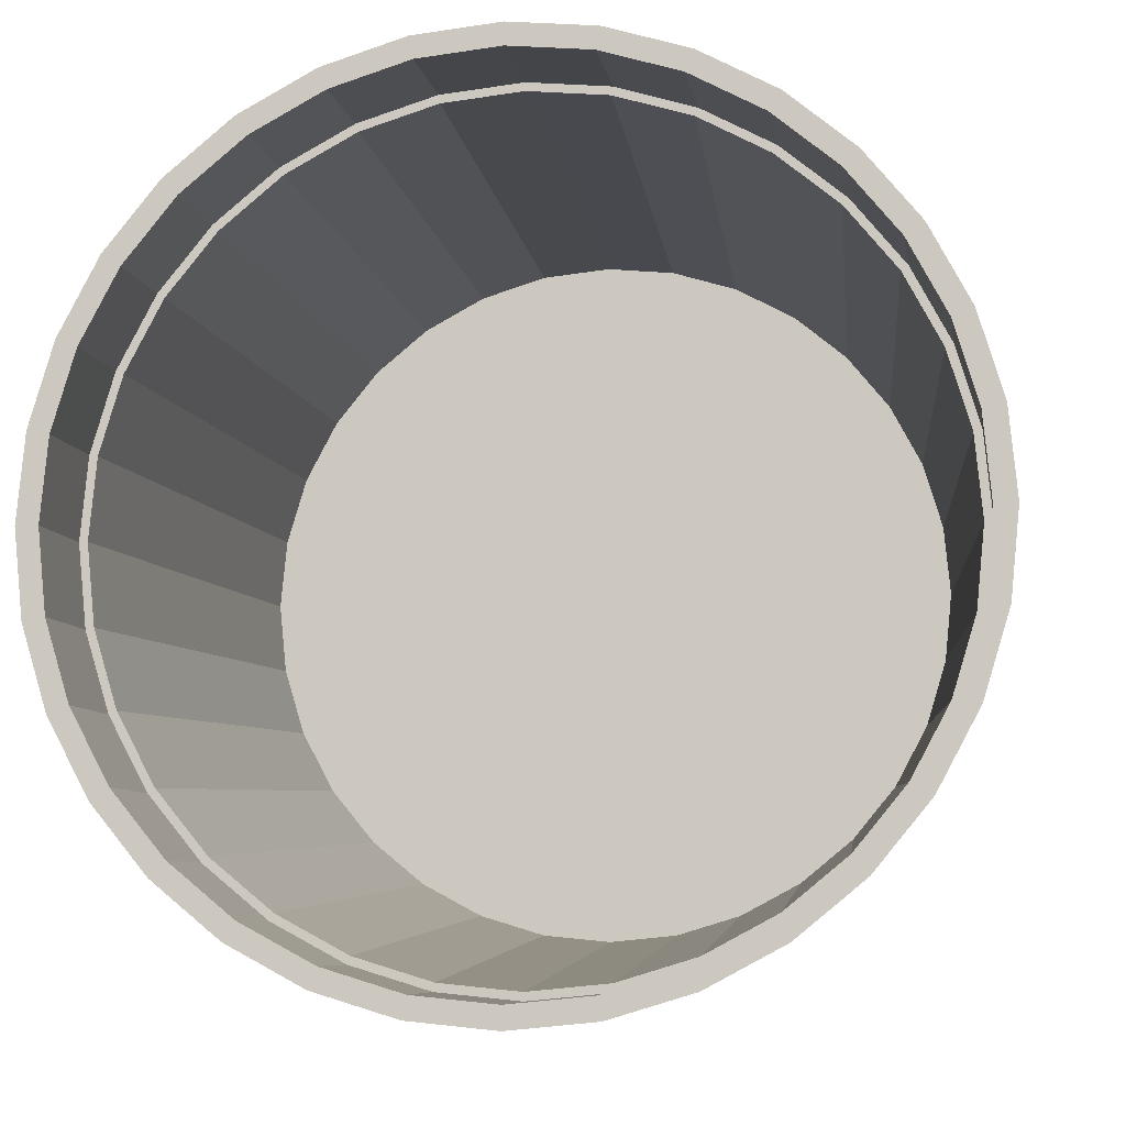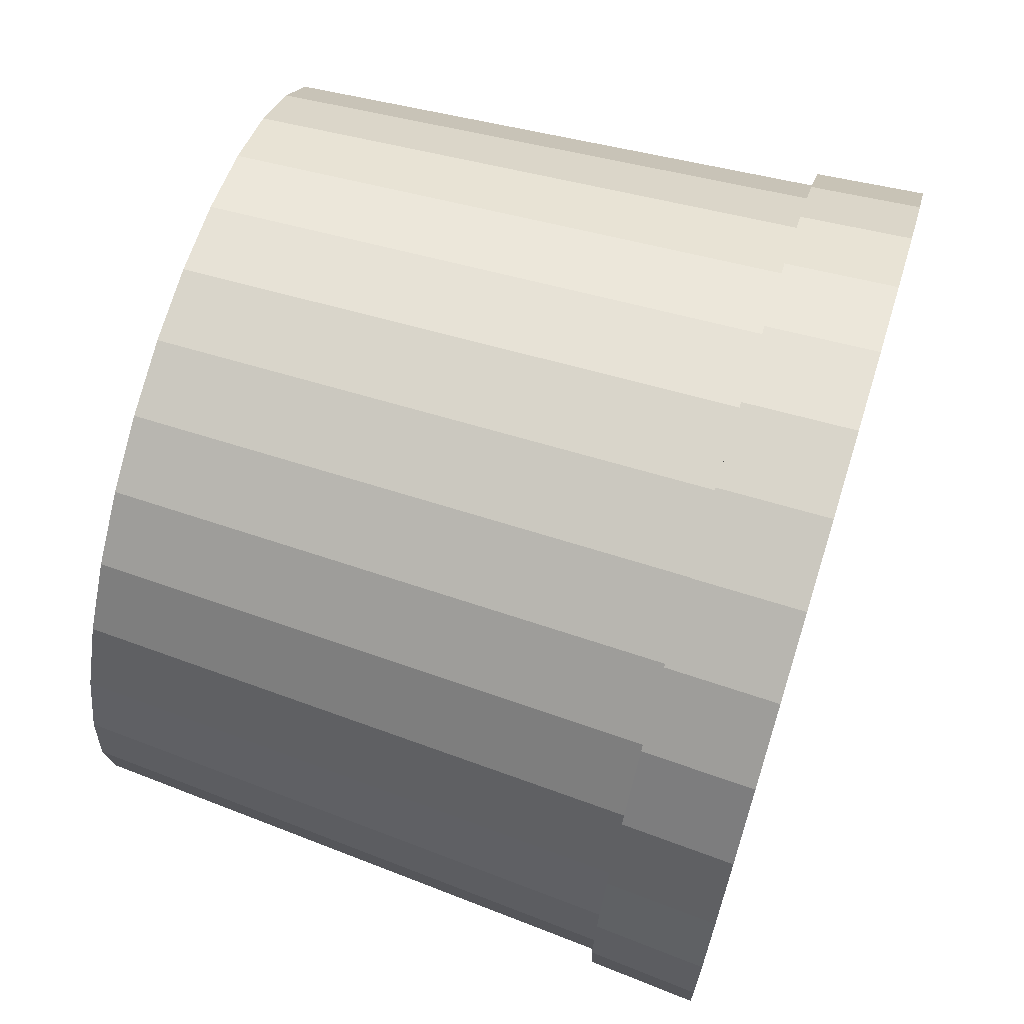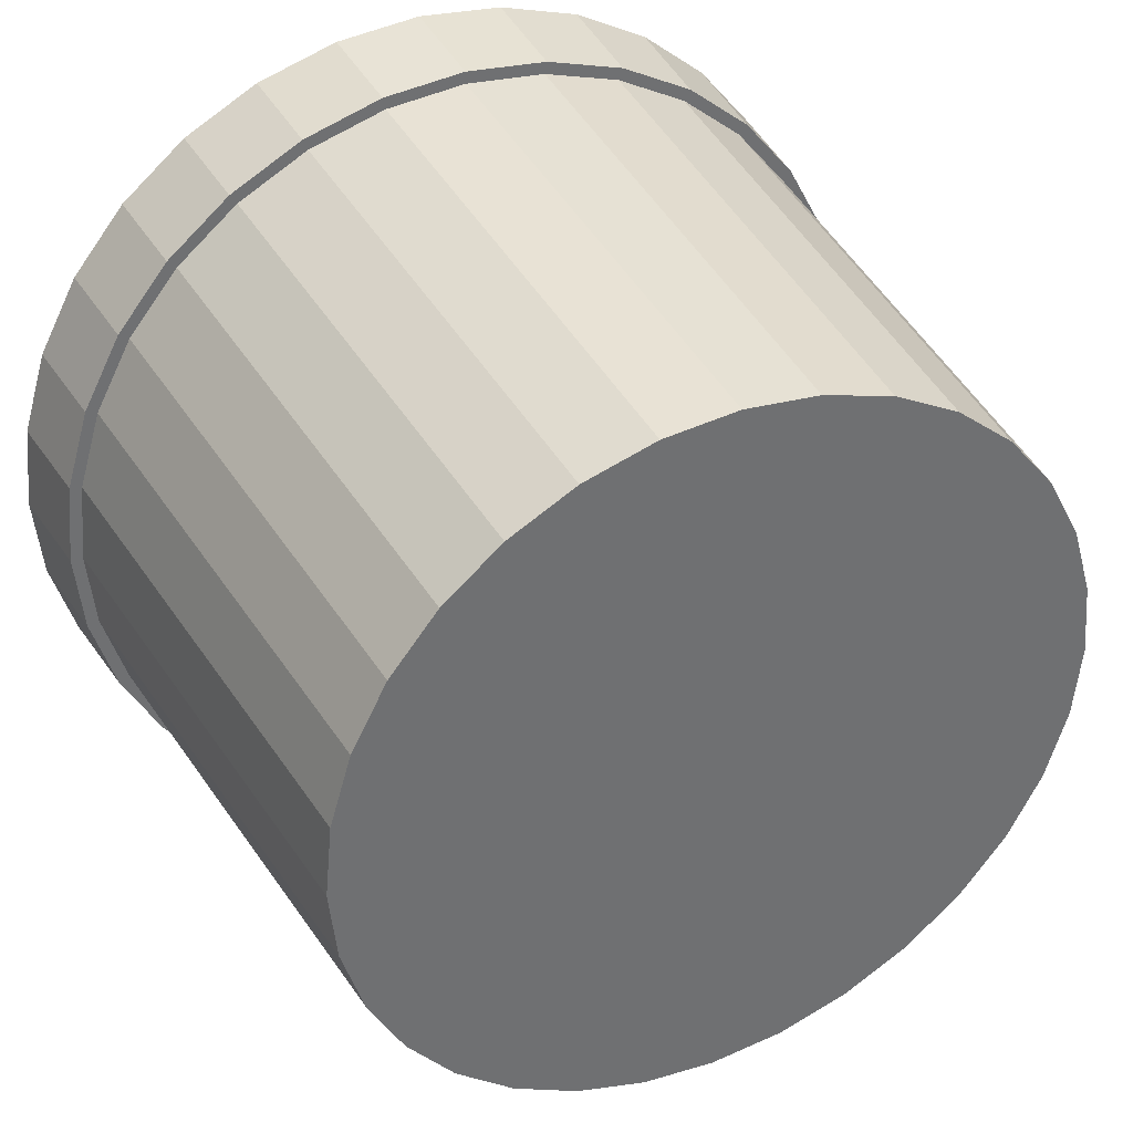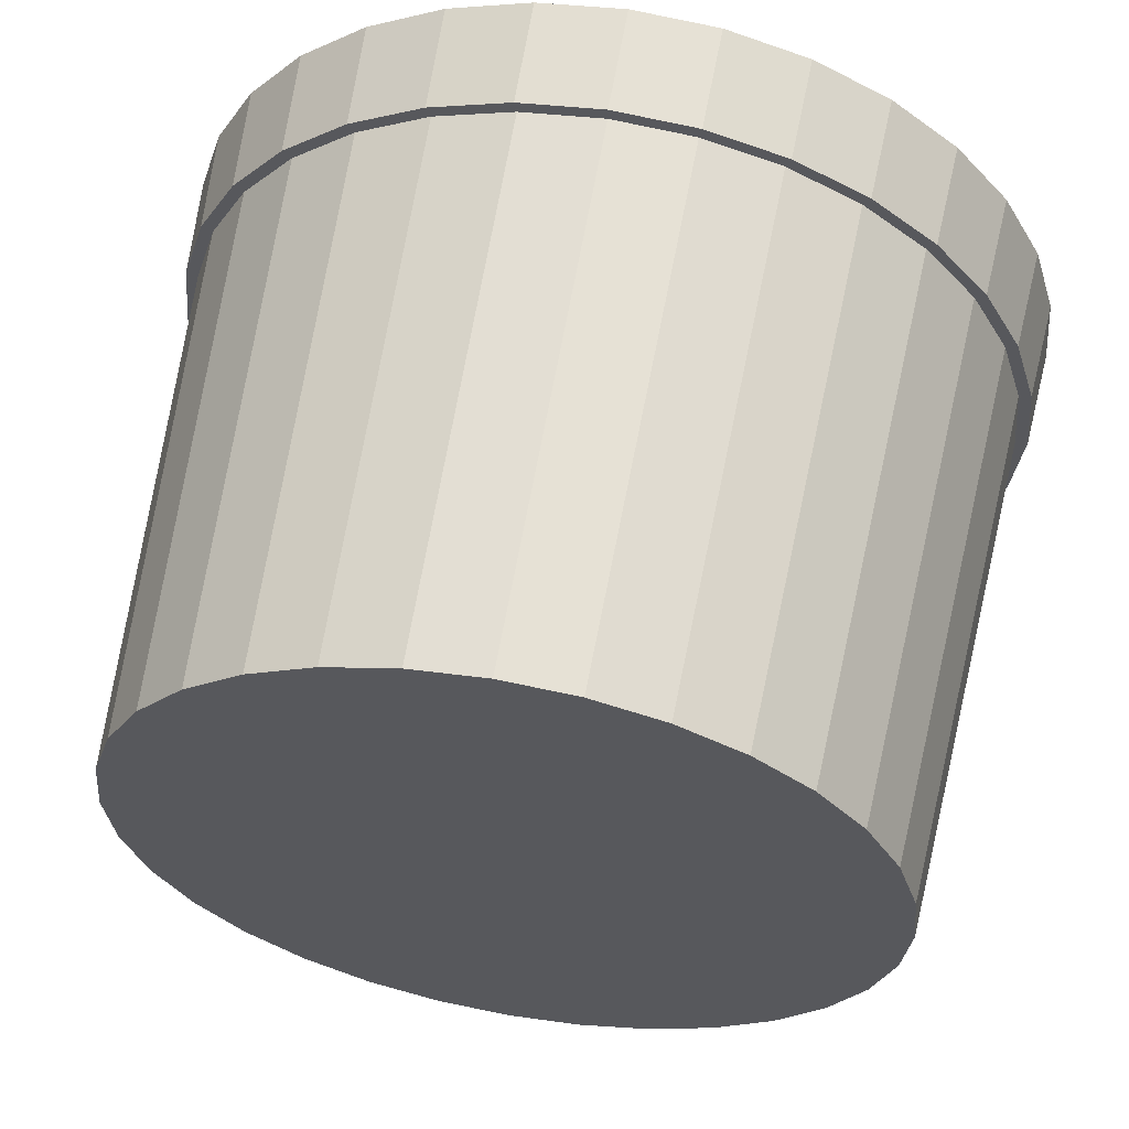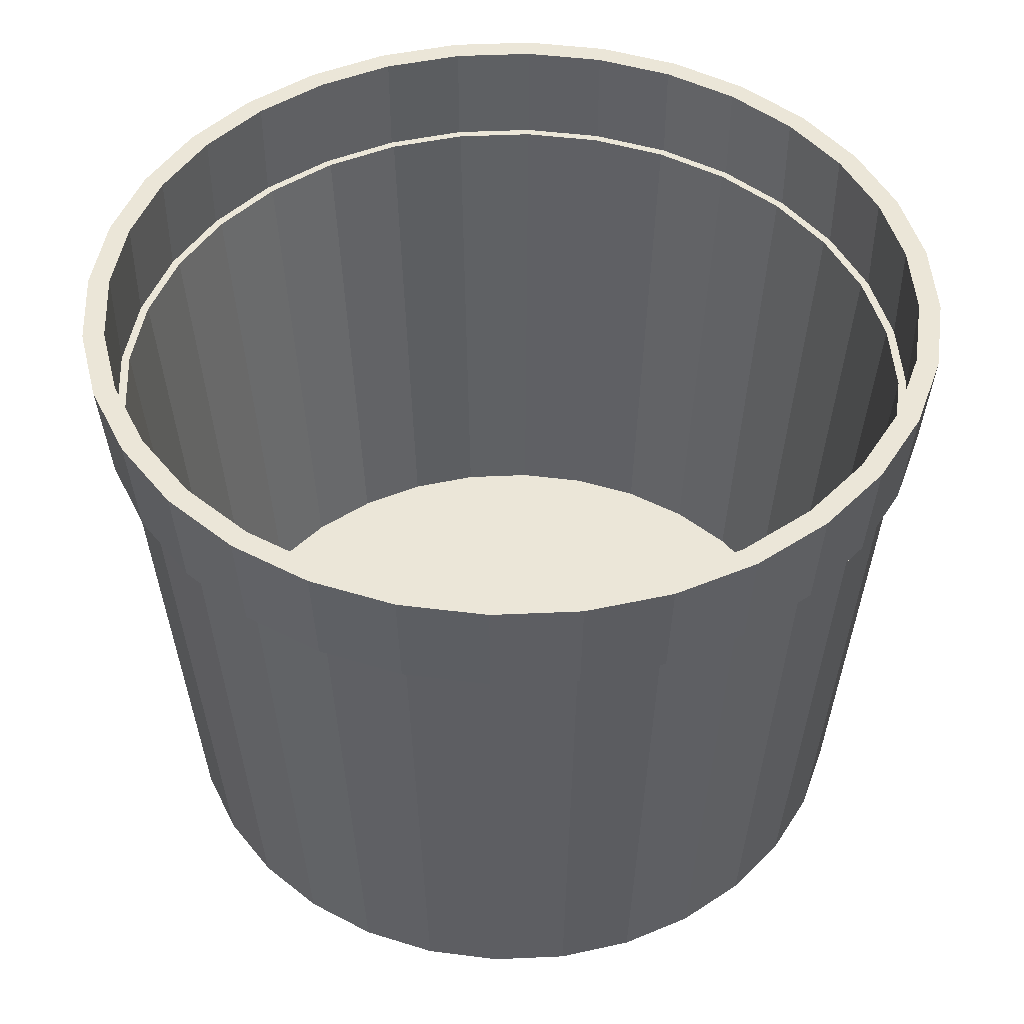
<metadata>
{"format":"obj","ext":"obj","renderer":"f3d","projection":"perspective","resolution":1024,"background":"white","views":[{"elev":-7.5,"azim":-170.8,"up":"+Z"},{"elev":68.3,"azim":107.2,"up":"+Z"},{"elev":37.1,"azim":-25.7,"up":"+Z"},{"elev":60.4,"azim":10.1,"up":"+Z"},{"elev":46.4,"azim":-177.3,"up":"+Y"}]}
</metadata>
<code>
v 0 0 -0.35
v -0.06828 0 -0.3433
v -0.1339 0 -0.3234
v -0.1945 0 -0.291
v -0.2475 0 -0.2475
v -0.291 0 -0.1945
v -0.3234 0 -0.1339
v -0.3433 0 -0.06828
v -0.35 0 -0
v -0.3433 0 0.06828
v -0.3234 0 0.1339
v -0.291 0 0.1945
v -0.2475 0 0.2475
v -0.1945 0 0.291
v -0.1339 0 0.3234
v -0.06828 0 0.3433
v 0 0 0.35
v 0.06828 0 0.3433
v 0.1339 0 0.3234
v 0.1945 0 0.291
v 0.2475 0 0.2475
v 0.291 0 0.1944
v 0.3234 0 0.1339
v 0.3433 0 0.06828
v 0.35 0 -0
v 0.3433 0 -0.06828
v 0.3234 0 -0.1339
v 0.291 0 -0.1945
v 0.2475 0 -0.2475
v 0.1944 0 -0.291
v 0.1339 0 -0.3234
v 0.06828 0 -0.3433
v 0 0.5 -0.385
v -0.07511 0.5 -0.3776
v -0.1473 0.5 -0.3557
v -0.2139 0.5 -0.3201
v -0.2722 0.5 -0.2722
v -0.3201 0.5 -0.2139
v -0.3557 0.5 -0.1473
v -0.3776 0.5 -0.07511
v -0.385 0.5 -0
v -0.3776 0.5 0.07511
v -0.3557 0.5 0.1473
v -0.3201 0.5 0.2139
v -0.2722 0.5 0.2722
v -0.2139 0.5 0.3201
v -0.1473 0.5 0.3557
v -0.07511 0.5 0.3776
v 0 0.5 0.385
v 0.07511 0.5 0.3776
v 0.1473 0.5 0.3557
v 0.2139 0.5 0.3201
v 0.2722 0.5 0.2722
v 0.3201 0.5 0.2139
v 0.3557 0.5 0.1473
v 0.3776 0.5 0.07511
v 0.385 0.5 -0
v 0.3776 0.5 -0.07511
v 0.3557 0.5 -0.1473
v 0.3201 0.5 -0.2139
v 0.2722 0.5 -0.2722
v 0.2139 0.5 -0.3201
v 0.1473 0.5 -0.3557
v 0.07511 0.5 -0.3776
v 0 0.5 -0.3966
v -0.07736 0.5 -0.3889
v -0.1518 0.5 -0.3664
v -0.2203 0.5 -0.3297
v -0.2804 0.5 -0.2804
v -0.3297 0.5 -0.2203
v -0.3664 0.5 -0.1518
v -0.3889 0.5 -0.07736
v -0.3966 0.5 -0
v -0.3889 0.5 0.07736
v -0.3664 0.5 0.1518
v -0.3297 0.5 0.2203
v -0.2804 0.5 0.2804
v -0.2203 0.5 0.3297
v -0.1518 0.5 0.3664
v -0.07736 0.5 0.3889
v 0 0.5 0.3966
v 0.07736 0.5 0.3889
v 0.1518 0.5 0.3664
v 0.2203 0.5 0.3297
v 0.2804 0.5 0.2804
v 0.3297 0.5 0.2203
v 0.3664 0.5 0.1518
v 0.3889 0.5 0.07736
v 0.3966 0.5 -0
v 0.3889 0.5 -0.07736
v 0.3664 0.5 -0.1518
v 0.3297 0.5 -0.2203
v 0.2804 0.5 -0.2804
v 0.2203 0.5 -0.3297
v 0.1518 0.5 -0.3664
v 0.07736 0.5 -0.3889
v 0 0.6 -0.4045
v -0.07891 0.6 -0.3967
v -0.1548 0.6 -0.3737
v -0.2247 0.6 -0.3363
v -0.286 0.6 -0.286
v -0.3363 0.6 -0.2247
v -0.3737 0.6 -0.1548
v -0.3967 0.6 -0.07891
v -0.4045 0.6 -0
v -0.3967 0.6 0.07891
v -0.3737 0.6 0.1548
v -0.3363 0.6 0.2247
v -0.286 0.6 0.286
v -0.2247 0.6 0.3363
v -0.1548 0.6 0.3737
v -0.07891 0.6 0.3967
v 0 0.6 0.4045
v 0.07891 0.6 0.3967
v 0.1548 0.6 0.3737
v 0.2247 0.6 0.3363
v 0.286 0.6 0.286
v 0.3363 0.6 0.2247
v 0.3737 0.6 0.1548
v 0.3967 0.6 0.07891
v 0.4045 0.6 -0
v 0.3967 0.6 -0.07891
v 0.3737 0.6 -0.1548
v 0.3363 0.6 -0.2247
v 0.286 0.6 -0.286
v 0.2247 0.6 -0.3363
v 0.1548 0.6 -0.3737
v 0.07891 0.6 -0.3967
v 0 0.6 -0.3843
v -0.07497 0.6 -0.3769
v -0.147 0.6 -0.355
v -0.2135 0.6 -0.3195
v -0.2717 0.6 -0.2717
v -0.3195 0.6 -0.2135
v -0.355 0.6 -0.147
v -0.3769 0.6 -0.07497
v -0.3843 0.6 -0
v -0.3769 0.6 0.07497
v -0.355 0.6 0.147
v -0.3195 0.6 0.2135
v -0.2717 0.6 0.2717
v -0.2135 0.6 0.3195
v -0.147 0.6 0.355
v -0.07497 0.6 0.3769
v 0 0.6 0.3843
v 0.07497 0.6 0.3769
v 0.147 0.6 0.355
v 0.2135 0.6 0.3195
v 0.2717 0.6 0.2717
v 0.3195 0.6 0.2135
v 0.355 0.6 0.147
v 0.3769 0.6 0.07497
v 0.3843 0.6 -0
v 0.3769 0.6 -0.07497
v 0.355 0.6 -0.147
v 0.3195 0.6 -0.2135
v 0.2717 0.6 -0.2717
v 0.2135 0.6 -0.3195
v 0.147 0.6 -0.355
v 0.07496 0.6 -0.3769
v 0.07496 0.5 -0.3769
v 0.147 0.5 -0.355
v 0.2135 0.5 -0.3195
v 0.2717 0.5 -0.2717
v 0.3195 0.5 -0.2135
v 0.355 0.5 -0.147
v 0.3769 0.5 -0.07497
v 0.3843 0.5 -0
v 0.3769 0.5 0.07497
v 0.355 0.5 0.147
v 0.3195 0.5 0.2135
v 0.2717 0.5 0.2717
v 0.2135 0.5 0.3195
v 0.147 0.5 0.355
v 0.07497 0.5 0.3769
v 0 0.5 0.3843
v -0.07497 0.5 0.3769
v -0.147 0.5 0.355
v -0.2135 0.5 0.3195
v -0.2717 0.5 0.2717
v -0.3195 0.5 0.2135
v -0.355 0.5 0.147
v -0.3769 0.5 0.07497
v -0.3843 0.5 -0
v -0.3769 0.5 -0.07497
v -0.355 0.5 -0.147
v -0.3195 0.5 -0.2135
v -0.2717 0.5 -0.2717
v -0.2135 0.5 -0.3195
v -0.147 0.5 -0.355
v -0.07497 0.5 -0.3769
v 0 0.5 -0.3843
v 0 0.01 -0.3389
v -0.06612 0.01 -0.3324
v -0.1297 0.01 -0.3131
v -0.1883 0.01 -0.2818
v -0.2396 0.01 -0.2396
v -0.2818 0.01 -0.1883
v -0.3131 0.01 -0.1297
v -0.3324 0.01 -0.06612
v -0.3389 0.01 -0
v -0.3324 0.01 0.06612
v -0.3131 0.01 0.1297
v -0.2818 0.01 0.1883
v -0.2396 0.01 0.2396
v -0.1883 0.01 0.2818
v -0.1297 0.01 0.3131
v -0.06612 0.01 0.3324
v 0 0.01 0.3389
v 0.06612 0.01 0.3324
v 0.1297 0.01 0.3131
v 0.1883 0.01 0.2818
v 0.2396 0.01 0.2396
v 0.2818 0.01 0.1883
v 0.3131 0.01 0.1297
v 0.3324 0.01 0.06612
v 0.3389 0.01 -0
v 0.3324 0.01 -0.06612
v 0.3131 0.01 -0.1297
v 0.2818 0.01 -0.1883
v 0.2396 0.01 -0.2396
v 0.1883 0.01 -0.2818
v 0.1297 0.01 -0.3131
v 0.06612 0.01 -0.3324
v 0.07347 0.5 -0.3693
v 0.1441 0.5 -0.3479
v 0.2092 0.5 -0.3131
v 0.2663 0.5 -0.2663
v 0.3131 0.5 -0.2092
v 0.3479 0.5 -0.1441
v 0.3693 0.5 -0.07347
v 0.3766 0.5 -0
v 0.3693 0.5 0.07347
v 0.3479 0.5 0.1441
v 0.3131 0.5 0.2092
v 0.2663 0.5 0.2663
v 0.2092 0.5 0.3131
v 0.1441 0.5 0.3479
v 0.07347 0.5 0.3693
v 0 0.5 0.3766
v -0.07347 0.5 0.3693
v -0.1441 0.5 0.3479
v -0.2092 0.5 0.3131
v -0.2663 0.5 0.2663
v -0.3131 0.5 0.2092
v -0.3479 0.5 0.1441
v -0.3693 0.5 0.07347
v -0.3766 0.5 -0
v -0.3693 0.5 -0.07347
v -0.3479 0.5 -0.1441
v -0.3131 0.5 -0.2092
v -0.2663 0.5 -0.2663
v -0.2092 0.5 -0.3131
v -0.1441 0.5 -0.3479
v -0.07347 0.5 -0.3693
v 0 0.5 -0.3766
f 31 63 62
f 20 52 51
f 9 41 40
f 29 61 60
f 18 50 49
f 7 39 38
f 27 59 58
f 5 37 36
f 15 16 48
f 25 57 56
f 3 35 34
f 13 14 46
f 23 55 54
f 12 44 43
f 32 64 63
f 20 21 53
f 9 10 42
f 30 62 61
f 19 51 50
f 8 40 39
f 27 28 60
f 6 38 37
f 16 17 49
f 26 58 57
f 4 36 35
f 14 15 47
f 24 56 55
f 1 2 34
f 13 45 44
f 1 33 64
f 22 54 53
f 11 43 42
f 63 64 96
f 53 85 84
f 42 74 73
f 61 62 94
f 51 83 82
f 40 72 71
f 60 92 91
f 38 70 69
f 49 81 80
f 57 58 90
f 36 68 67
f 47 79 78
f 55 56 88
f 34 66 65
f 45 77 76
f 33 65 96
f 54 86 85
f 43 75 74
f 63 95 94
f 52 84 83
f 41 73 72
f 60 61 93
f 50 82 81
f 39 71 70
f 58 59 91
f 37 69 68
f 48 80 79
f 56 57 89
f 35 67 66
f 46 78 77
f 55 87 86
f 44 76 75
f 86 87 119
f 76 108 107
f 96 128 127
f 84 85 117
f 74 106 105
f 93 94 126
f 82 83 115
f 72 104 103
f 91 92 124
f 69 70 102
f 81 113 112
f 89 90 122
f 68 100 99
f 79 111 110
f 87 88 120
f 65 66 98
f 76 77 109
f 65 97 128
f 86 118 117
f 74 75 107
f 95 127 126
f 83 84 116
f 72 73 105
f 92 93 125
f 82 114 113
f 70 71 103
f 91 123 122
f 68 69 101
f 79 80 112
f 88 89 121
f 67 99 98
f 77 78 110
f 121 153 152
f 99 131 130
f 109 110 142
f 119 151 150
f 107 108 140
f 128 160 159
f 117 149 148
f 105 106 138
f 126 158 157
f 115 147 146
f 104 136 135
f 123 124 156
f 101 102 134
f 113 145 144
f 122 154 153
f 100 132 131
f 111 143 142
f 120 152 151
f 98 130 129
f 109 141 140
f 128 97 129
f 118 150 149
f 107 139 138
f 127 159 158
f 116 148 147
f 104 105 137
f 125 157 156
f 114 146 145
f 103 135 134
f 122 123 155
f 101 133 132
f 111 112 144
f 138 183 184
f 176 175 239
f 165 229 230
f 156 165 166
f 176 240 241
f 168 167 231
f 132 189 190
f 167 166 230
f 155 166 167
f 141 180 181
f 161 192 256
f 131 190 191
f 159 162 163
f 188 187 251
f 160 161 162
f 177 241 242
f 146 175 176
f 147 174 175
f 186 185 249
f 191 190 254
f 145 176 177
f 183 247 248
f 174 238 239
f 191 255 256
f 152 169 170
f 171 235 236
f 144 177 178
f 150 171 172
f 190 189 253
f 151 170 171
f 137 184 185
f 170 234 235
f 140 181 182
f 157 164 165
f 162 226 227
f 158 163 164
f 169 233 234
f 180 179 243
f 134 187 188
f 161 225 226
f 187 186 250
f 143 178 179
f 164 228 229
f 133 188 189
f 129 192 161
f 173 237 238
f 142 179 180
f 148 173 174
f 182 181 245
f 149 172 173
f 189 188 252
f 135 186 187
f 136 185 186
f 164 163 227
f 178 242 243
f 154 167 168
f 185 184 248
f 173 172 236
f 169 168 232
f 130 191 192
f 183 182 246
f 153 168 169
f 139 182 183
f 180 244 245
f 245 204 203
f 16 12 18
f 249 200 199
f 229 228 221
f 240 209 208
f 244 205 204
f 236 213 212
f 248 247 202
f 234 215 214
f 226 223 222
f 243 206 205
f 256 193 224
f 254 253 196
f 239 210 209
f 242 207 206
f 238 211 210
f 229 220 219
f 252 197 196
f 225 224 223
f 231 218 217
f 248 201 200
f 246 203 202
f 227 222 221
f 238 237 212
f 241 208 207
f 254 195 194
f 232 217 216
f 250 199 198
f 230 219 218
f 233 216 215
f 255 194 193
f 252 251 198
f 235 214 213
f 30 31 62
f 19 20 51
f 8 9 40
f 28 29 60
f 17 18 49
f 6 7 38
f 26 27 58
f 4 5 36
f 47 15 48
f 24 25 56
f 2 3 34
f 45 13 46
f 22 23 54
f 11 12 43
f 31 32 63
f 52 20 53
f 41 9 42
f 29 30 61
f 18 19 50
f 7 8 39
f 59 27 60
f 5 6 37
f 48 16 49
f 25 26 57
f 3 4 35
f 46 14 47
f 23 24 55
f 33 1 34
f 12 13 44
f 32 1 64
f 21 22 53
f 10 11 42
f 95 63 96
f 52 53 84
f 41 42 73
f 93 61 94
f 50 51 82
f 39 40 71
f 59 60 91
f 37 38 69
f 48 49 80
f 89 57 90
f 35 36 67
f 46 47 78
f 87 55 88
f 33 34 65
f 44 45 76
f 64 33 96
f 53 54 85
f 42 43 74
f 62 63 94
f 51 52 83
f 40 41 72
f 92 60 93
f 49 50 81
f 38 39 70
f 90 58 91
f 36 37 68
f 47 48 79
f 88 56 89
f 34 35 66
f 45 46 77
f 54 55 86
f 43 44 75
f 118 86 119
f 75 76 107
f 95 96 127
f 116 84 117
f 73 74 105
f 125 93 126
f 114 82 115
f 71 72 103
f 123 91 124
f 101 69 102
f 80 81 112
f 121 89 122
f 67 68 99
f 78 79 110
f 119 87 120
f 97 65 98
f 108 76 109
f 96 65 128
f 85 86 117
f 106 74 107
f 94 95 126
f 115 83 116
f 104 72 105
f 124 92 125
f 81 82 113
f 102 70 103
f 90 91 122
f 100 68 101
f 111 79 112
f 120 88 121
f 66 67 98
f 109 77 110
f 120 121 152
f 98 99 130
f 141 109 142
f 118 119 150
f 139 107 140
f 127 128 159
f 116 117 148
f 137 105 138
f 125 126 157
f 114 115 146
f 103 104 135
f 155 123 156
f 133 101 134
f 112 113 144
f 121 122 153
f 99 100 131
f 110 111 142
f 119 120 151
f 97 98 129
f 108 109 140
f 160 128 129
f 117 118 149
f 106 107 138
f 126 127 158
f 115 116 147
f 136 104 137
f 124 125 156
f 113 114 145
f 102 103 134
f 154 122 155
f 100 101 132
f 143 111 144
f 137 138 184
f 240 176 239
f 166 165 230
f 155 156 166
f 177 176 241
f 232 168 231
f 131 132 190
f 231 167 230
f 154 155 167
f 140 141 181
f 225 161 256
f 130 131 191
f 158 159 163
f 252 188 251
f 159 160 162
f 178 177 242
f 145 146 176
f 146 147 175
f 250 186 249
f 255 191 254
f 144 145 177
f 184 183 248
f 175 174 239
f 192 191 256
f 151 152 170
f 172 171 236
f 143 144 178
f 149 150 172
f 254 190 253
f 150 151 171
f 136 137 185
f 171 170 235
f 139 140 182
f 156 157 165
f 163 162 227
f 157 158 164
f 170 169 234
f 244 180 243
f 133 134 188
f 162 161 226
f 251 187 250
f 142 143 179
f 165 164 229
f 132 133 189
f 160 129 161
f 174 173 238
f 141 142 180
f 147 148 174
f 246 182 245
f 148 149 173
f 253 189 252
f 134 135 187
f 135 136 186
f 228 164 227
f 179 178 243
f 153 154 168
f 249 185 248
f 237 173 236
f 233 169 232
f 129 130 192
f 247 183 246
f 152 153 169
f 138 139 183
f 181 180 245
f 246 245 203
f 4 3 2
f 11 8 7
f 5 7 6
f 11 9 8
f 9 11 10
f 16 13 12
f 13 15 14
f 18 17 16
f 20 19 18
f 26 21 20
f 24 23 22
f 26 25 24
f 12 27 26
f 30 29 28
f 32 31 30
f 2 1 32
f 11 4 2
f 7 4 11
f 2 30 11
f 12 11 28
f 26 20 18
f 21 24 22
f 12 28 27
f 2 32 30
f 5 4 7
f 11 30 28
f 26 24 21
f 18 12 26
f 13 16 15
f 250 249 199
f 220 229 221
f 241 240 208
f 245 244 204
f 237 236 212
f 201 248 202
f 235 234 214
f 227 226 222
f 244 243 205
f 225 256 224
f 195 254 196
f 240 239 209
f 243 242 206
f 239 238 210
f 230 229 219
f 253 252 196
f 226 225 223
f 232 231 217
f 249 248 200
f 247 246 202
f 228 227 221
f 211 238 212
f 242 241 207
f 255 254 194
f 233 232 216
f 251 250 198
f 231 230 218
f 234 233 215
f 256 255 193
f 197 252 198
f 236 235 213

</code>
